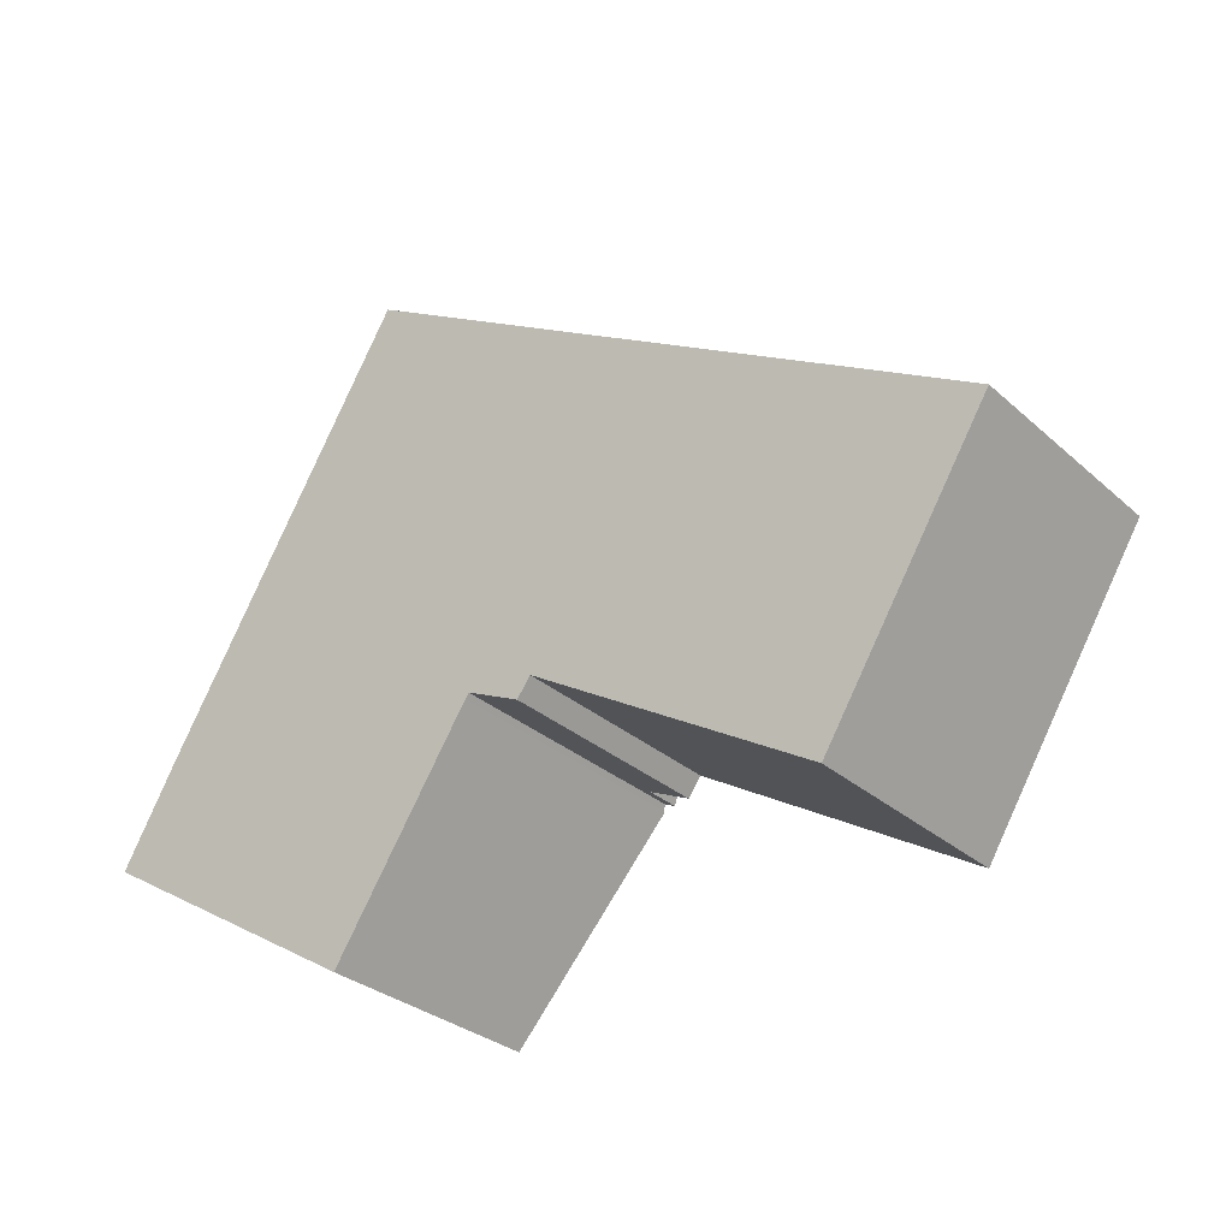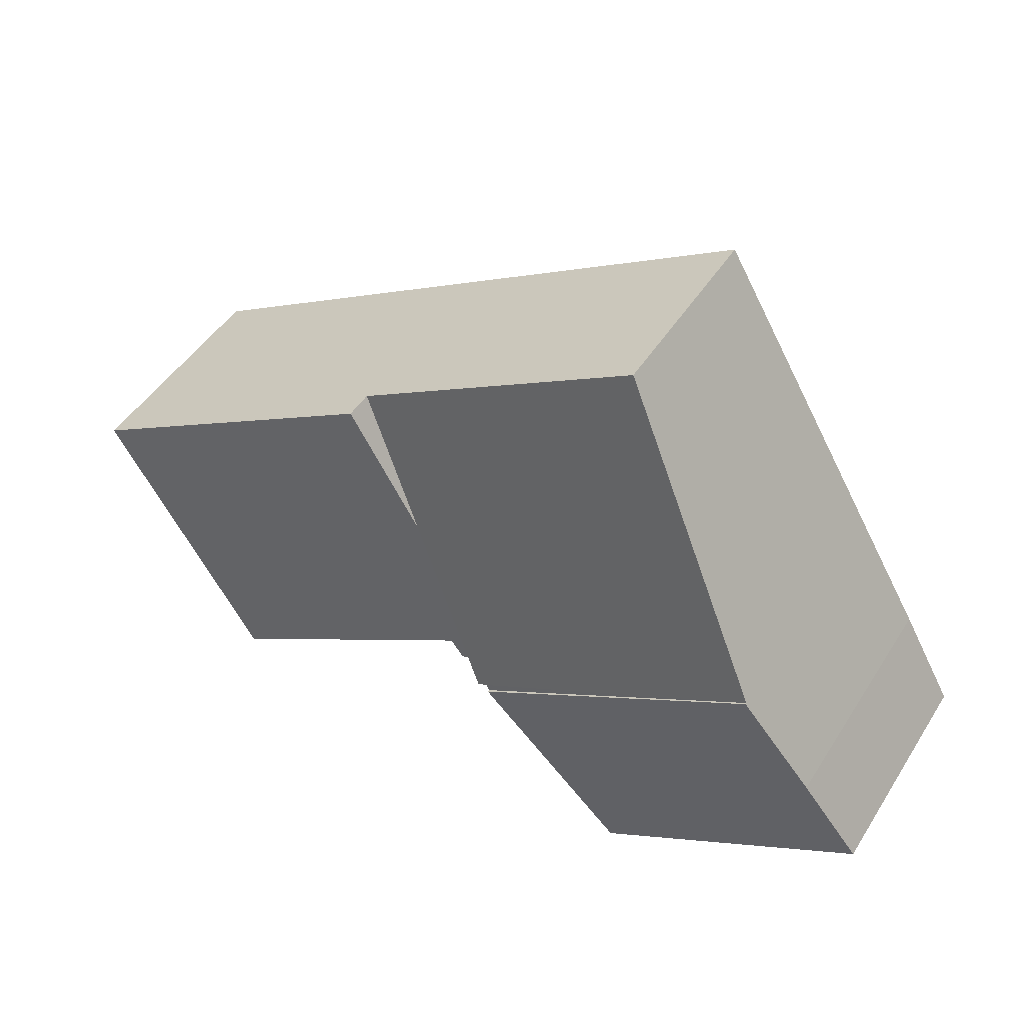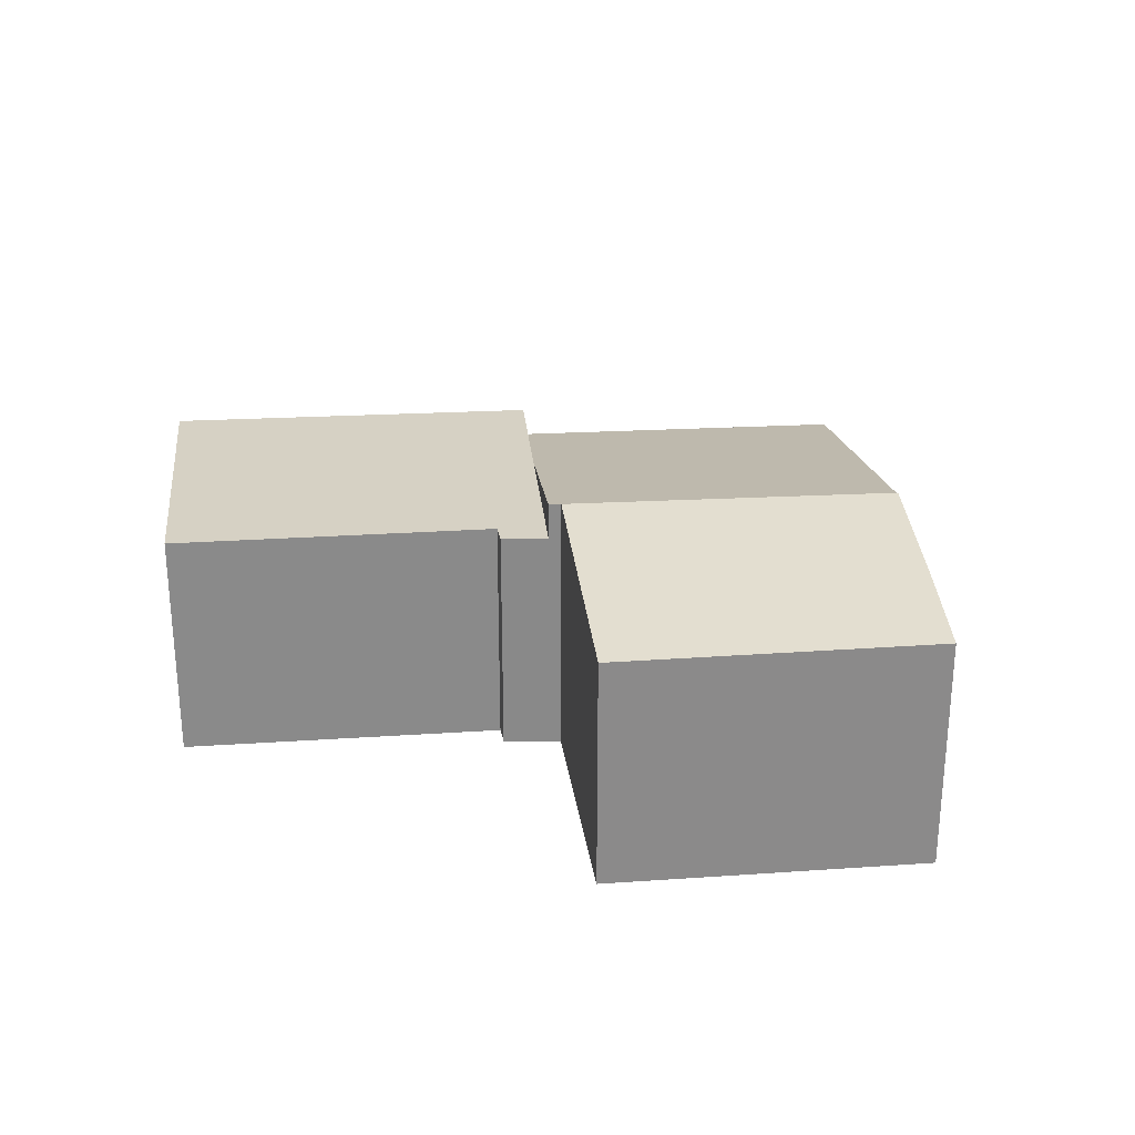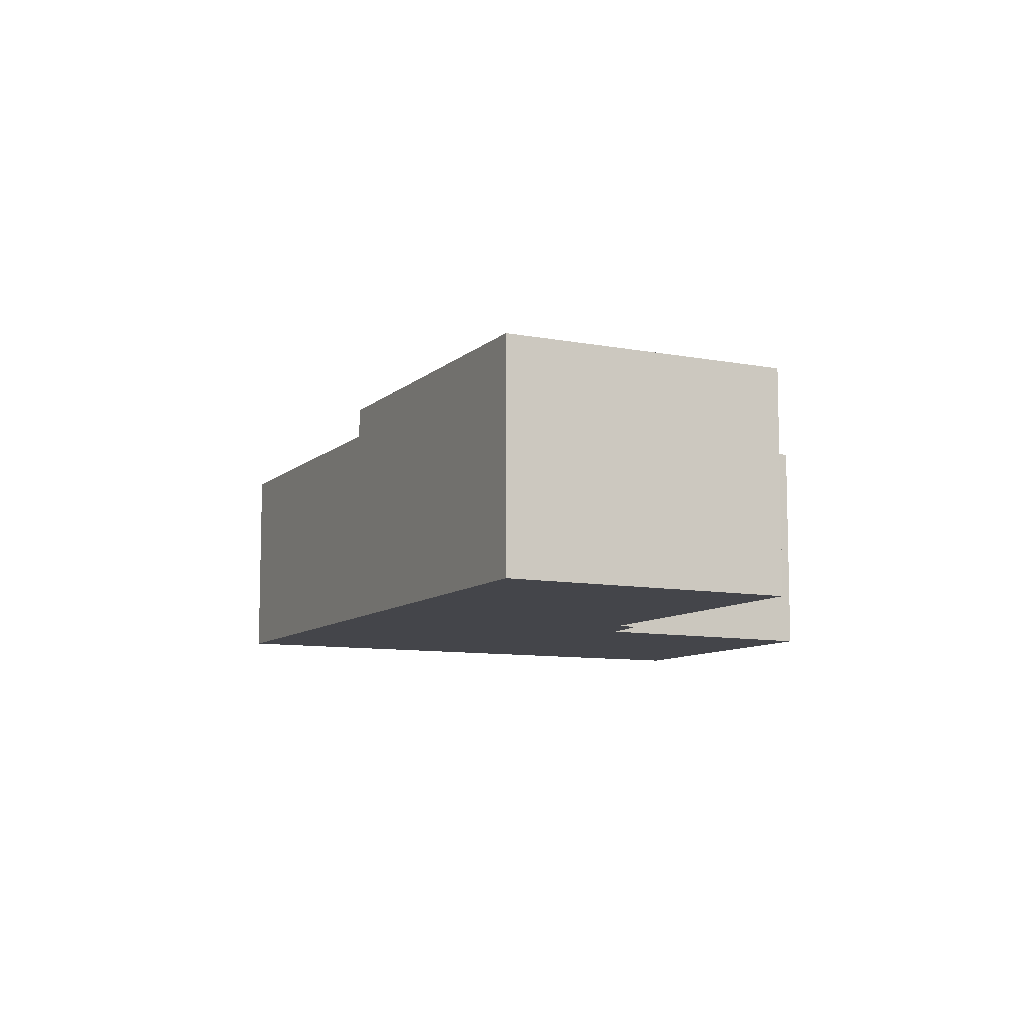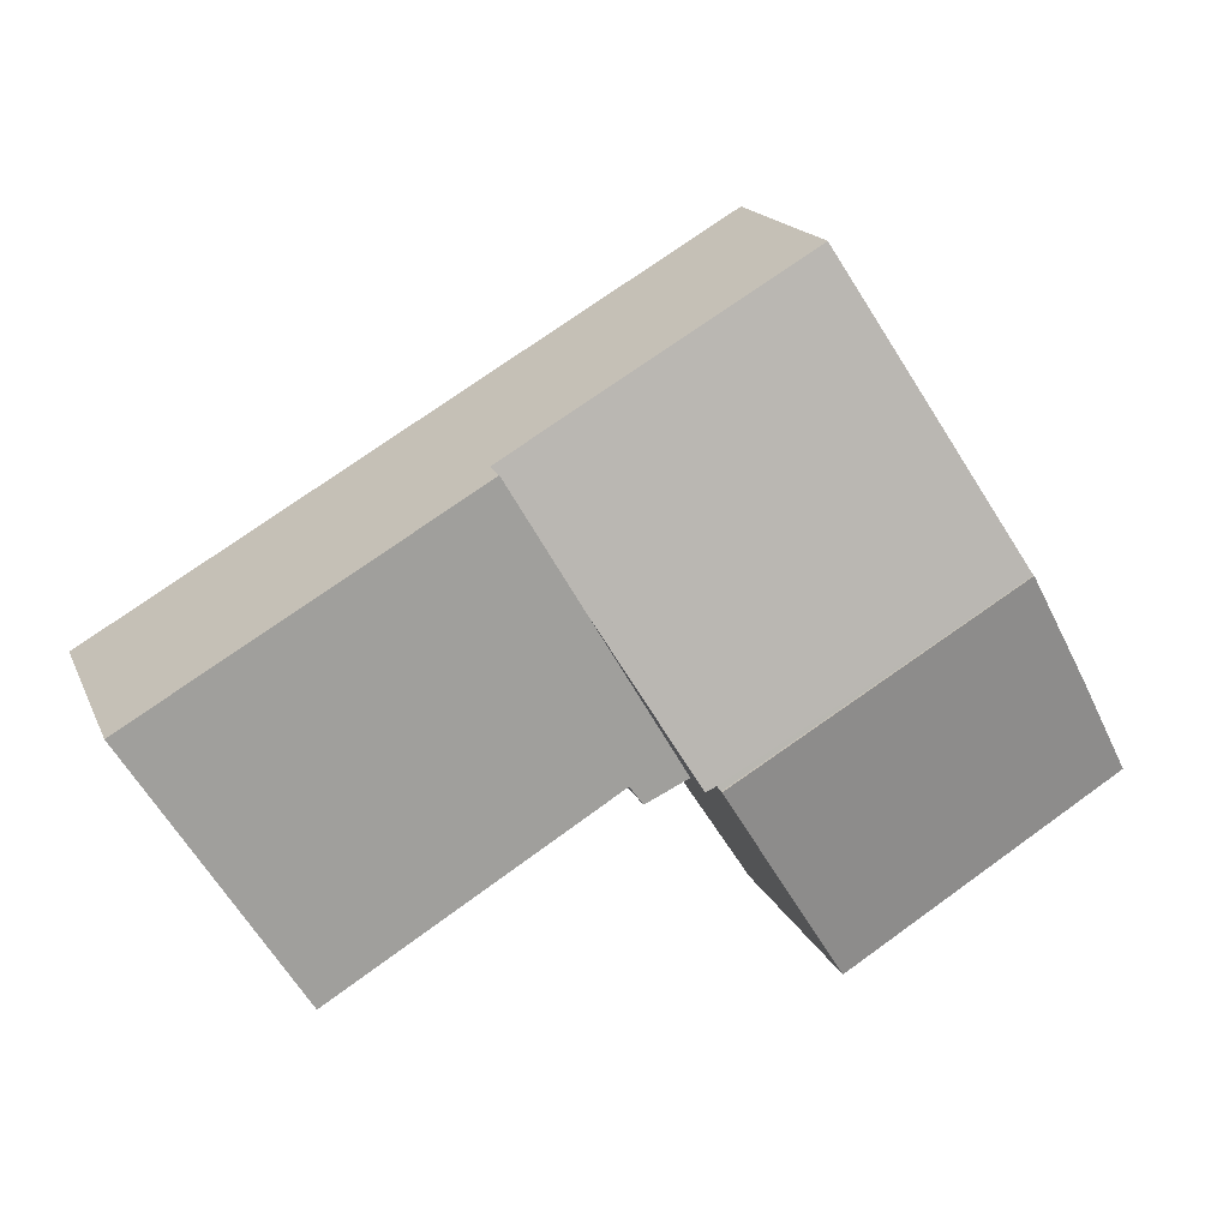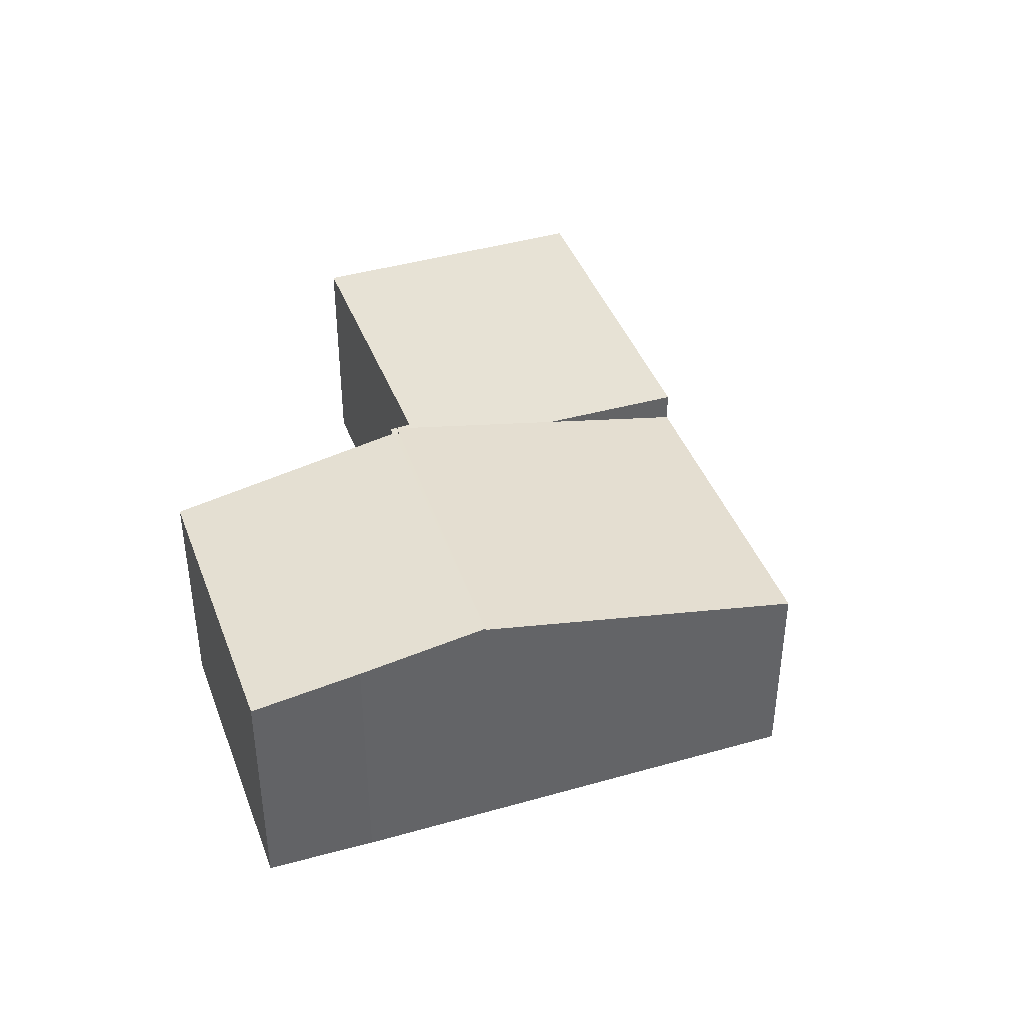
<metadata>
{"format":"obj","ext":"obj","renderer":"f3d","projection":"perspective","resolution":1024,"background":"white","views":[{"elev":-30.2,"azim":38.3,"up":"+Z"},{"elev":46.9,"azim":-149.3,"up":"+Z"},{"elev":26.8,"azim":-154.8,"up":"+Y"},{"elev":-9.2,"azim":94.4,"up":"+Y"},{"elev":17.6,"azim":161.7,"up":"+Z"},{"elev":40.1,"azim":-78.5,"up":"+Y"}]}
</metadata>
<code>
v  2.037 4.55 3.485
v  6.923 4.53 0.783
v  6.867 4.55 0.697
v  8.668 3.907 3.351
v  9.923 3.412 5.473
v  4.937 3.412 8.351
v  7.101 4.526 0.701
v  4.937 -5.114e-16 8.351
v  9.923 -3.351e-16 5.473
v  7.101 -4.292e-17 0.701
v  8.668 -2.052e-16 3.351
v  6.867 -4.268e-17 0.697
v  6.923 -4.794e-17 0.783
v  2.037 -2.134e-16 3.485
v  4.607 3.942 -2.805
v  2.037 4.577 3.485
v  6.867 4.588 0.697
v  0 3.952 2.42e-16
v  0.919 4.239 1.609
v  0.919 -9.852e-17 1.609
v  0 0 0
v  4.607 1.718e-16 -2.805
v  7.101 3.907 0.701
v  8.042 3.907 0.68
v  7.821 3.907 0.368
v  15.46 3.907 2.275
v  12.73 3.907 -2.149
v  12.2 3.907 4.157
v  9.923 3.907 5.473
v  12.2 -2.545e-16 4.157
v  15.46 -1.393e-16 2.275
v  12.73 1.316e-16 -2.149
v  8.042 -4.164e-17 0.68
v  7.821 -2.253e-17 0.368
g defaultobject
f 1 2 3
f 2 1 4
f 4 1 5
f 5 1 6
f 4 7 2
f 8 5 6
f 5 8 9
f 9 4 5
f 4 9 7
f 7 9 10
f 10 9 11
f 2 12 3
f 12 2 13
f 7 13 2
f 13 7 10
f 12 1 3
f 1 12 14
f 14 6 1
f 6 14 8
f 14 9 8
f 9 14 12
f 9 12 13
f 9 13 11
f 10 11 13
f 15 16 17
f 16 15 18
f 16 18 19
f 18 20 19
f 20 18 21
f 19 14 16
f 14 19 20
f 16 12 17
f 12 16 14
f 12 15 17
f 15 12 22
f 15 21 18
f 21 15 22
f 20 12 14
f 12 20 21
f 12 21 22
f 23 24 25
f 24 23 4
f 24 26 27
f 26 24 4
f 26 4 28
f 28 4 29
f 10 4 23
f 4 10 29
f 29 10 11
f 29 11 9
f 9 28 29
f 28 9 26
f 26 9 30
f 26 30 31
f 31 27 26
f 27 31 32
f 33 25 24
f 25 33 34
f 32 24 27
f 24 32 33
f 34 23 25
f 23 34 10
f 31 33 32
f 33 31 30
f 33 30 10
f 10 30 11
f 11 30 9
f 10 34 33

</code>
